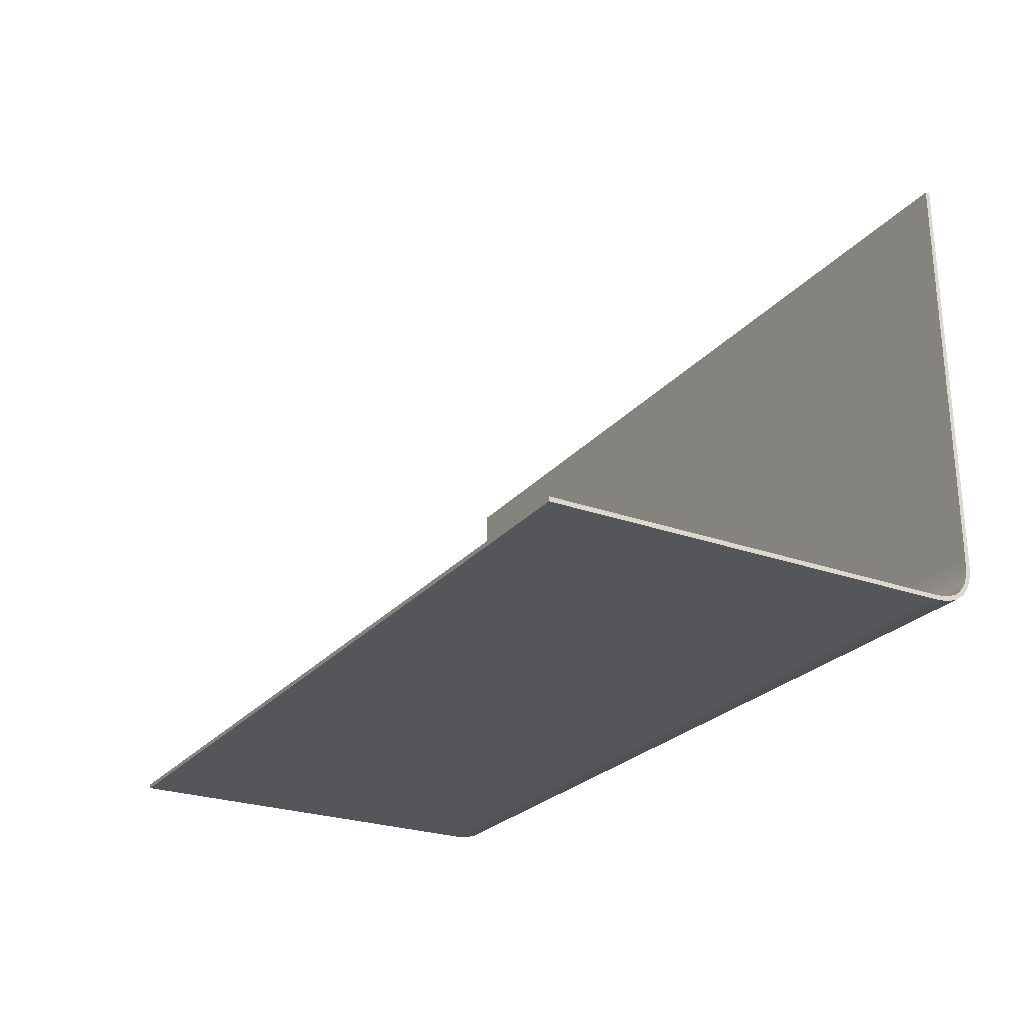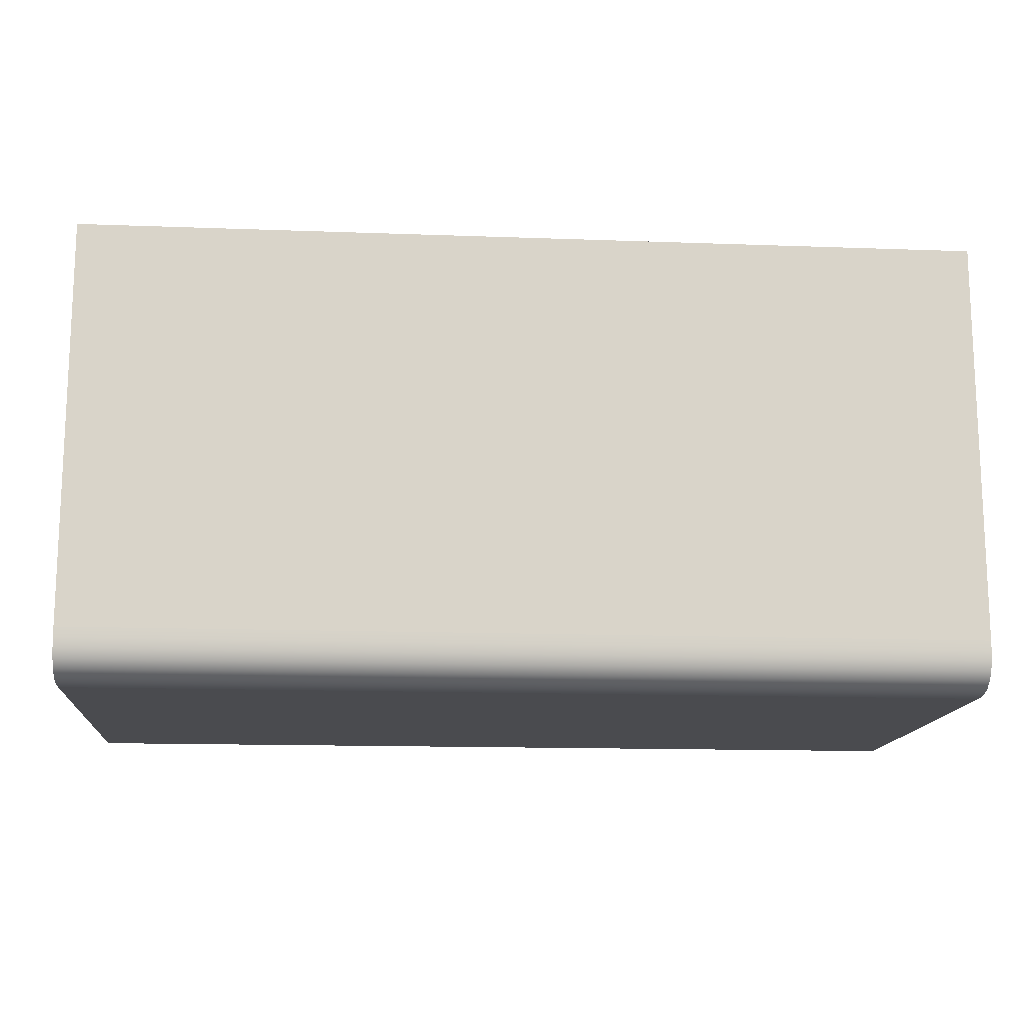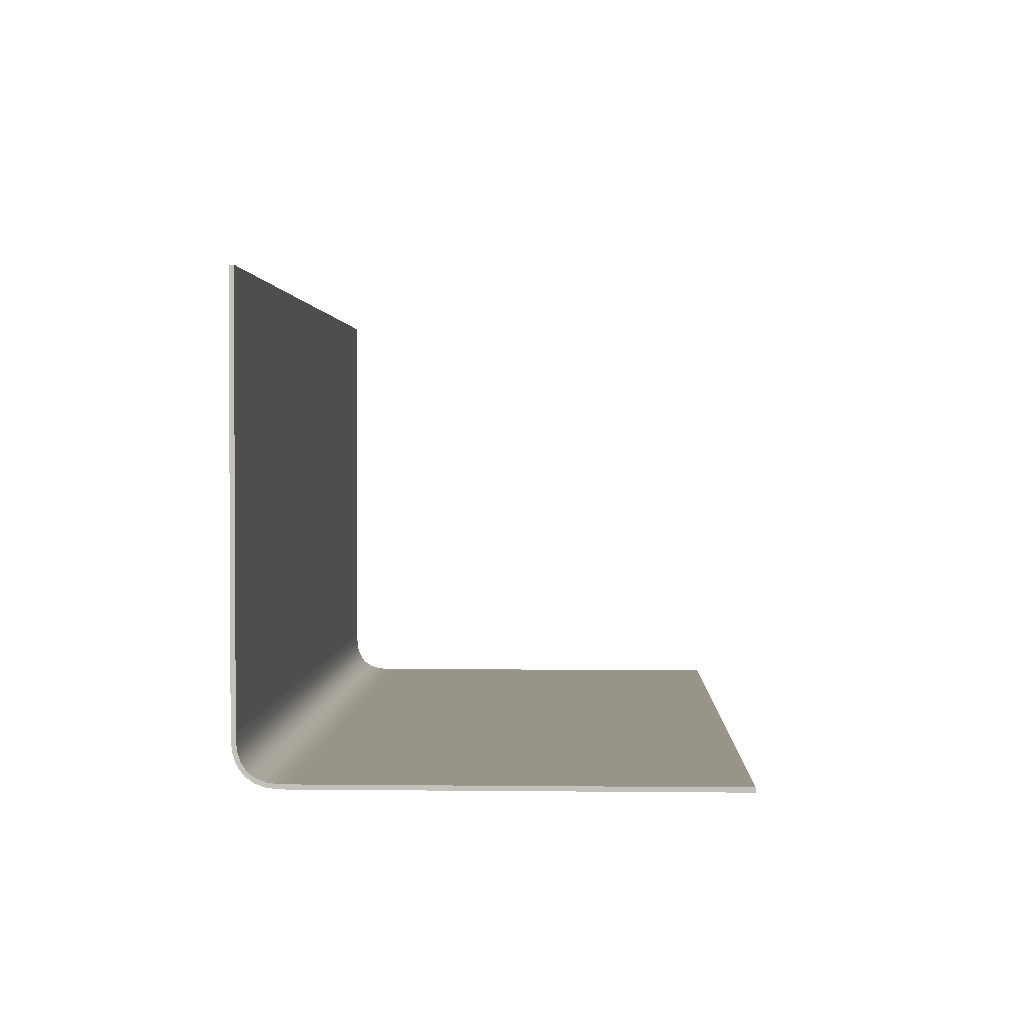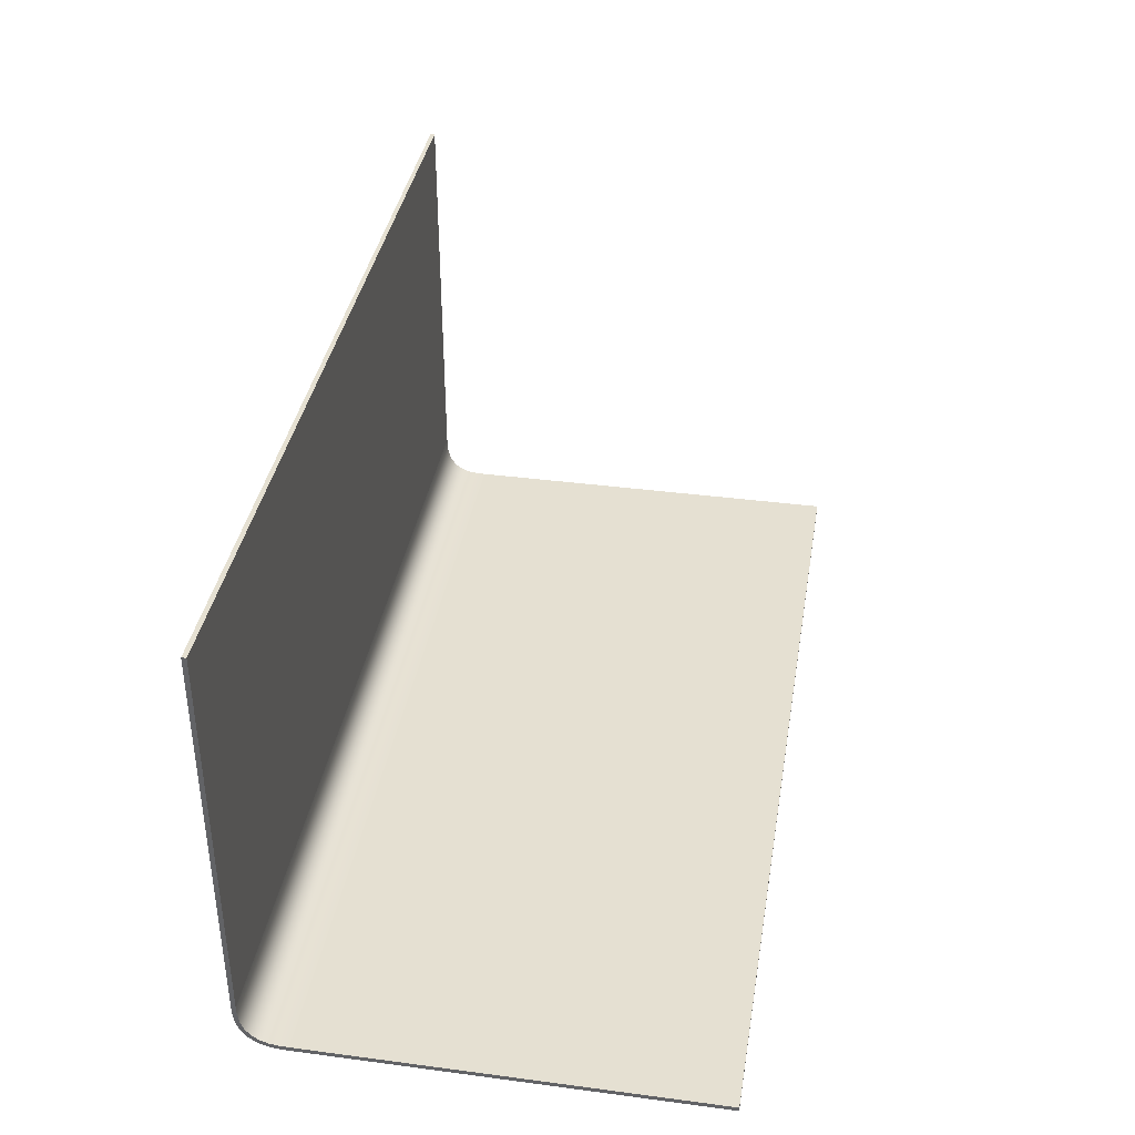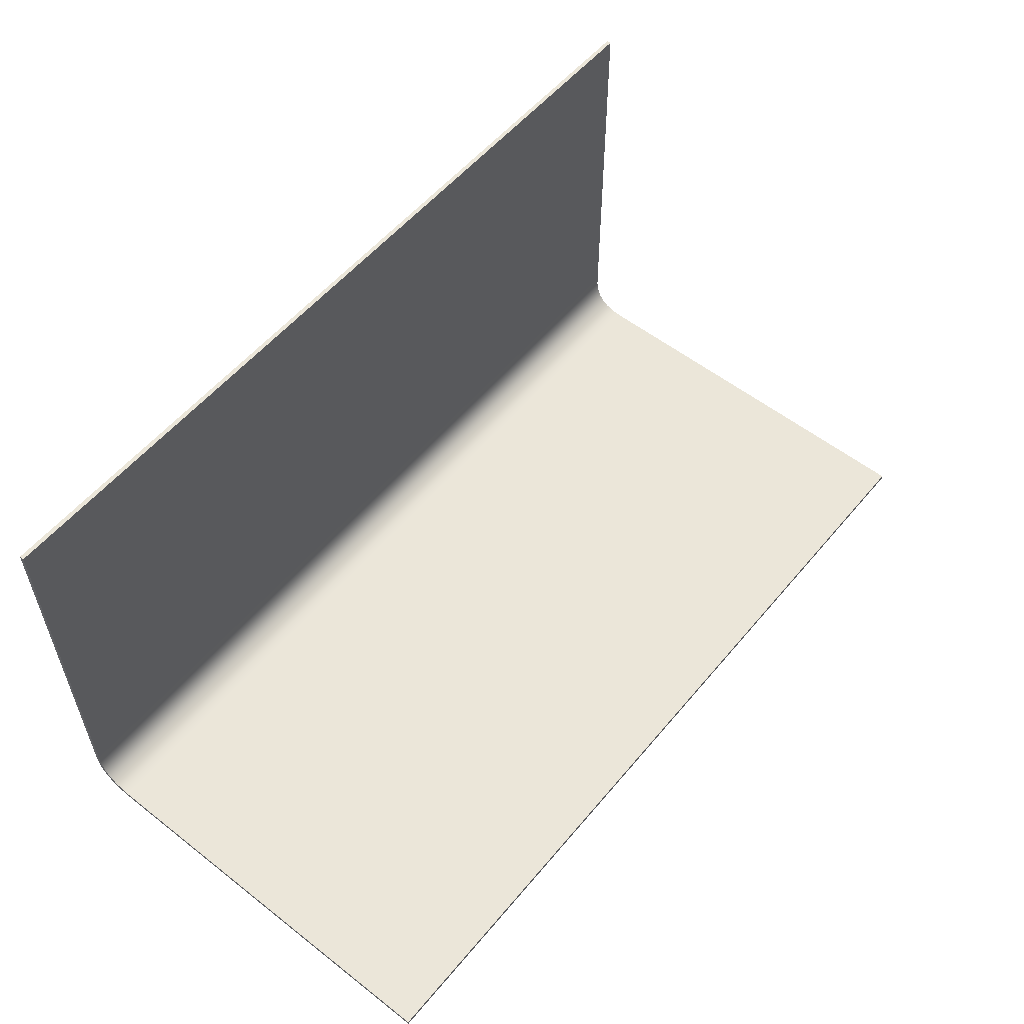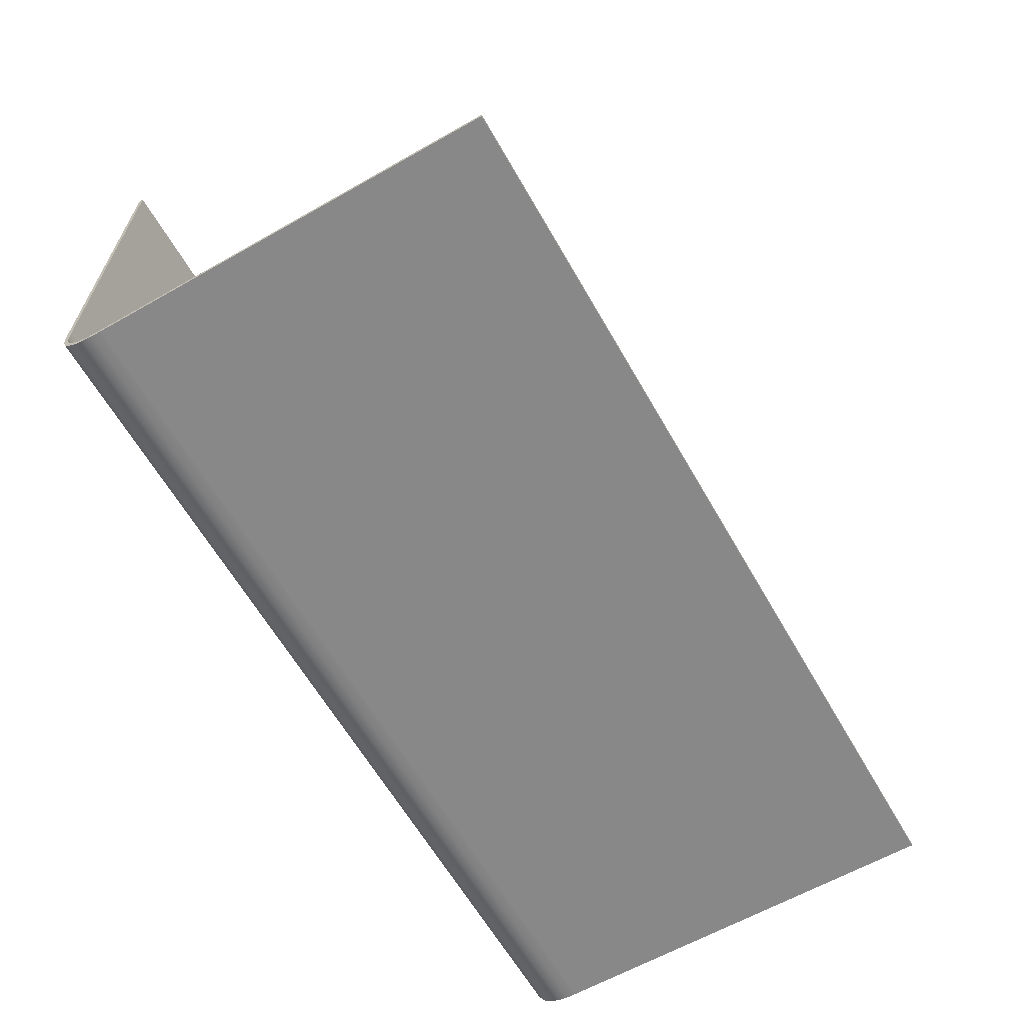
<metadata>
{"format":"obj","ext":"obj","renderer":"f3d","projection":"perspective","resolution":1024,"background":"white","views":[{"elev":-25.2,"azim":-120.2,"up":"+Z"},{"elev":-14.3,"azim":-4.6,"up":"+Z"},{"elev":1.8,"azim":92.2,"up":"+Z"},{"elev":37.8,"azim":-80.5,"up":"+Y"},{"elev":55.8,"azim":-50.8,"up":"+Y"},{"elev":-62.9,"azim":-60.2,"up":"+Y"}]}
</metadata>
<code>
o DemoBackground
v -10 0 10
v 10 0 10
v -10 10 0
v 10 10 -0
v -10 0 1
v -10 1 0
v -10 0.00515 0.793
v -10 0.0342 0.588
v -10 0.1041 0.3931
v -10 0.2254 0.2254
v -10 0.3931 0.1041
v -10 0.588 0.0342
v -10 0.793 0.00515
v 10 1 -0
v 10 0 1
v 10 0.793 0.00515
v 10 0.588 0.0342
v 10 0.3931 0.1041
v 10 0.2254 0.2254
v 10 0.1041 0.3931
v 10 0.0342 0.588
v 10 0.00515 0.793
v -10 -0.1 10
v 10 -0.1 10
v -10 10 -0.1
v 10 10 -0.1
v -10 -0.09999 0.9988
v -10 0.9988 -0.09999
v -10 -0.09451 0.7848
v -10 -0.06288 0.564
v -10 0.01559 0.3465
v -10 0.1547 0.1547
v -10 0.3465 0.01559
v -10 0.564 -0.06288
v -10 0.7848 -0.09451
v 10 0.9988 -0.09999
v 10 -0.09999 0.9988
v 10 0.7848 -0.09451
v 10 0.564 -0.06288
v 10 0.3465 0.01559
v 10 0.1547 0.1547
v 10 0.01559 0.3465
v 10 -0.06288 0.564
v 10 -0.09451 0.7848
f 5 1 2 15
f 14 6 13 16
f 16 13 12 17
f 17 12 11 18
f 18 11 10 19
f 19 10 9 20
f 20 9 8 21
f 21 8 7 22
f 22 7 5 15
f 6 14 4 3
f 27 37 24 23
f 36 38 35 28
f 38 39 34 35
f 39 40 33 34
f 40 41 32 33
f 41 42 31 32
f 42 43 30 31
f 43 44 29 30
f 44 37 27 29
f 28 25 26 36
f 2 1 23 24
f 3 4 26 25
f 14 16 38 36
f 13 6 28 35
f 16 17 39 38
f 12 13 35 34
f 17 18 40 39
f 11 12 34 33
f 18 19 41 40
f 10 11 33 32
f 19 20 42 41
f 9 10 32 31
f 20 21 43 42
f 8 9 31 30
f 21 22 44 43
f 7 8 30 29
f 22 15 37 44
f 5 7 29 27
f 6 3 25 28
f 4 14 36 26
f 1 5 27 23
f 15 2 24 37

</code>
